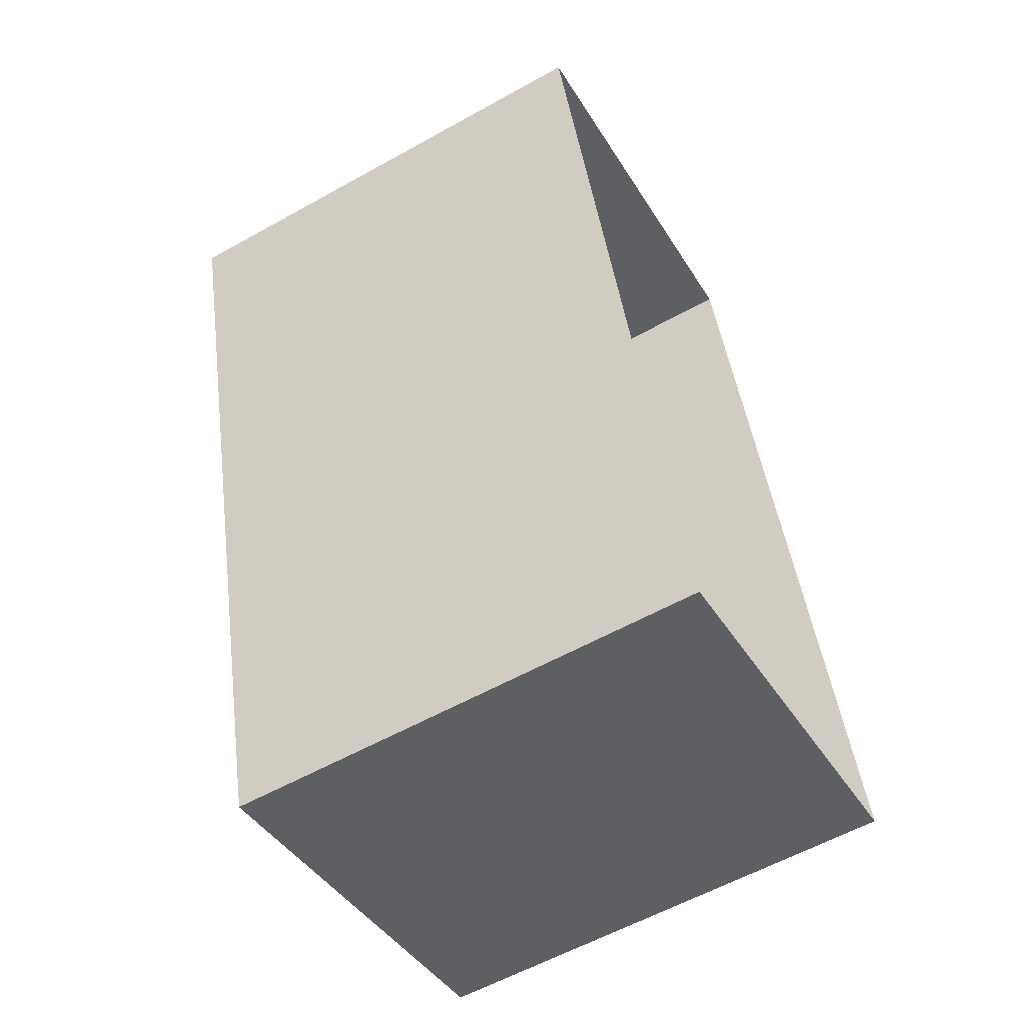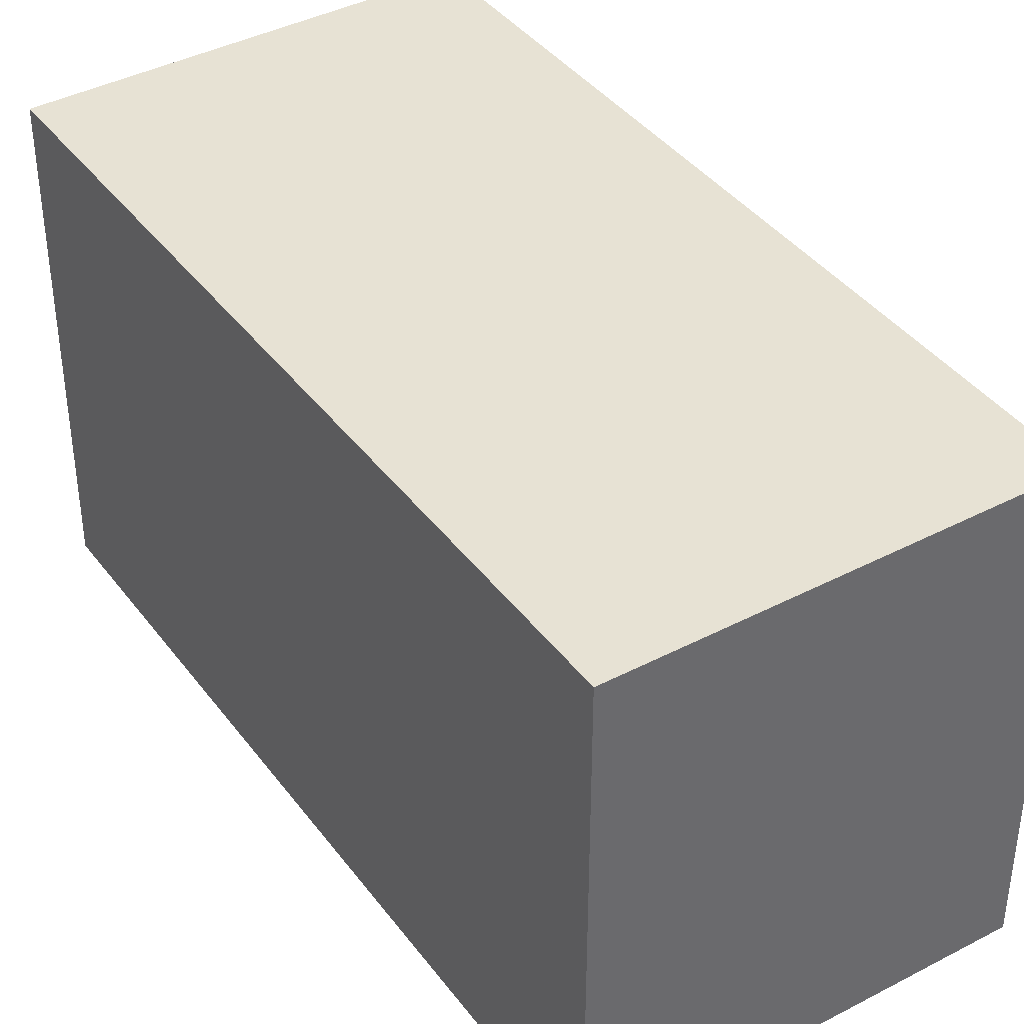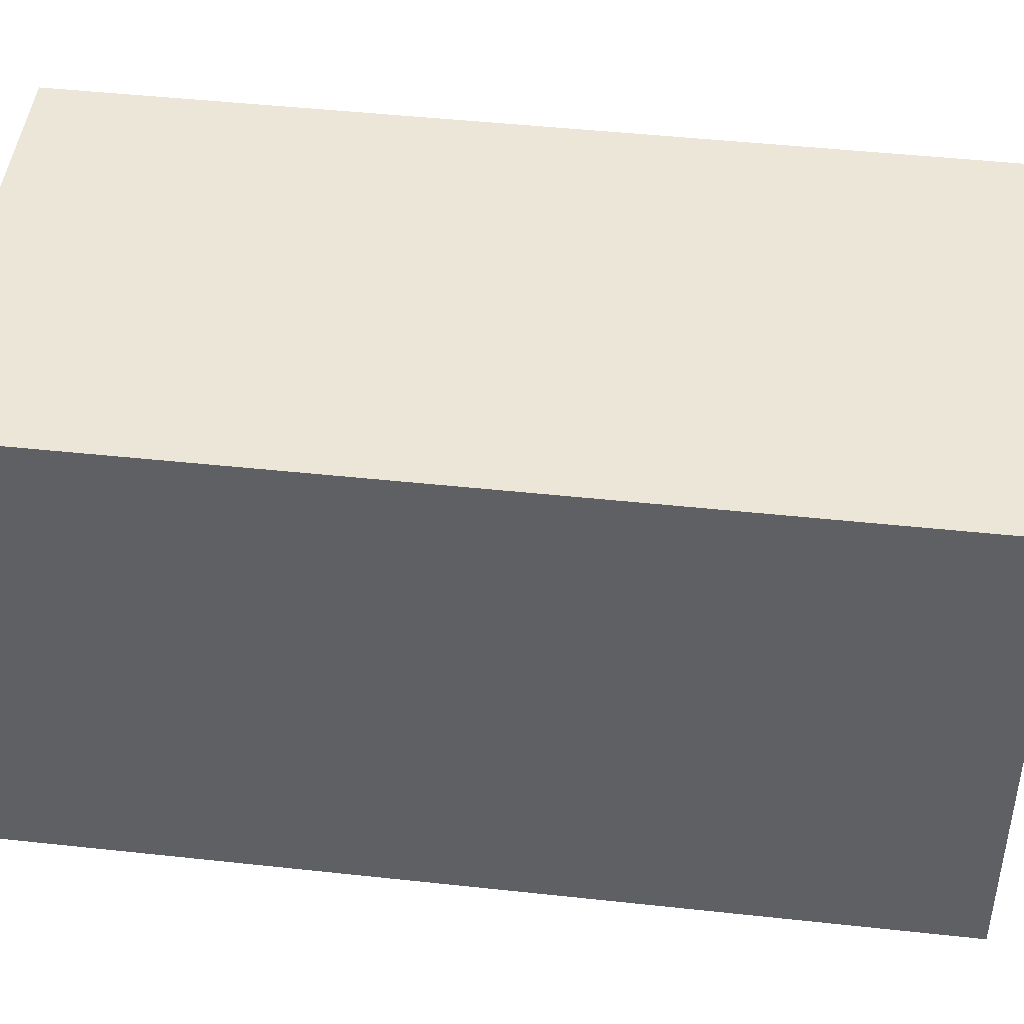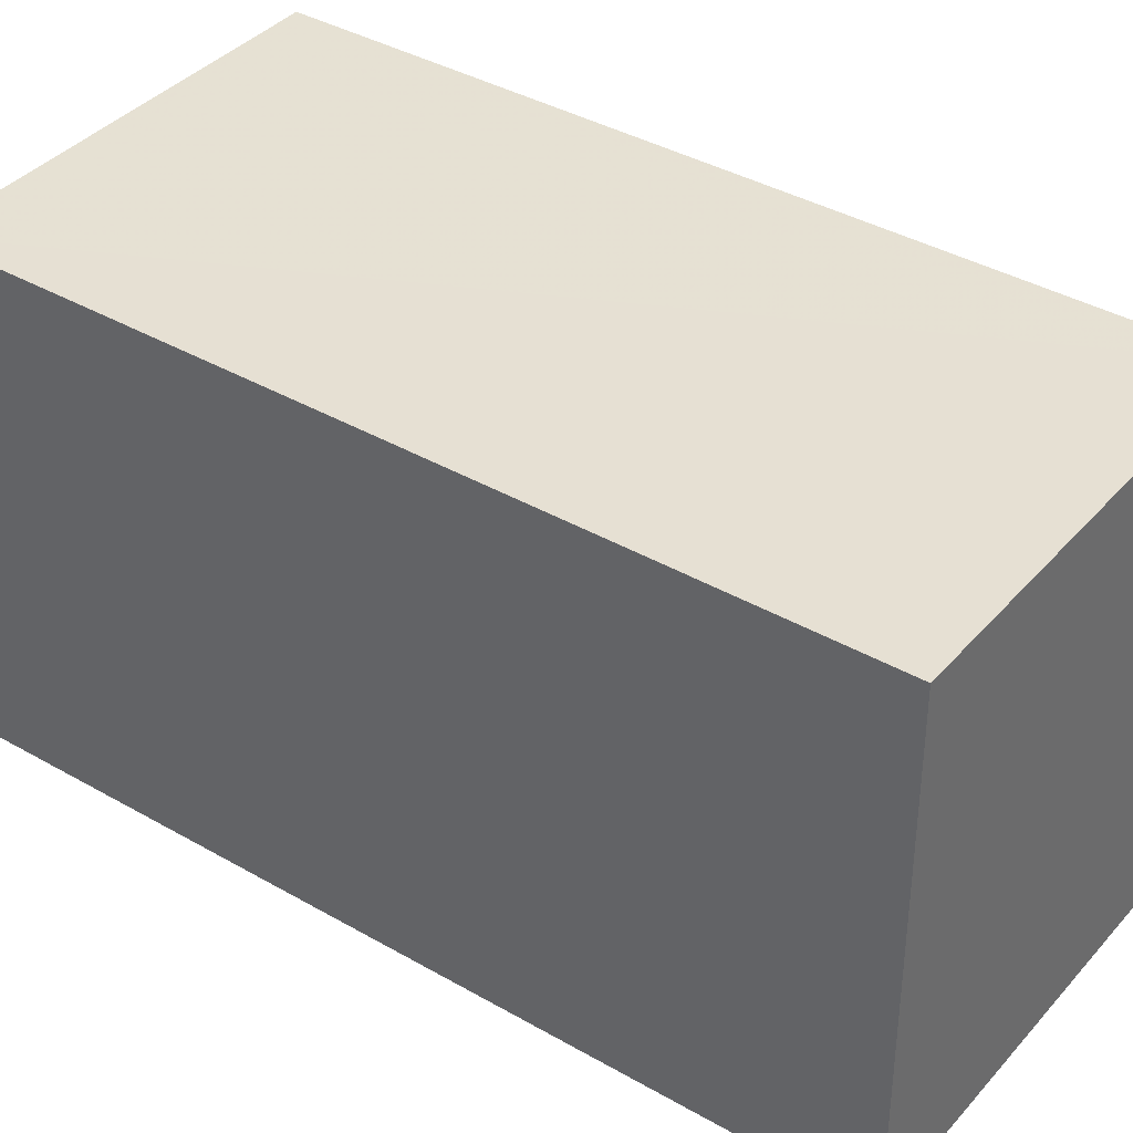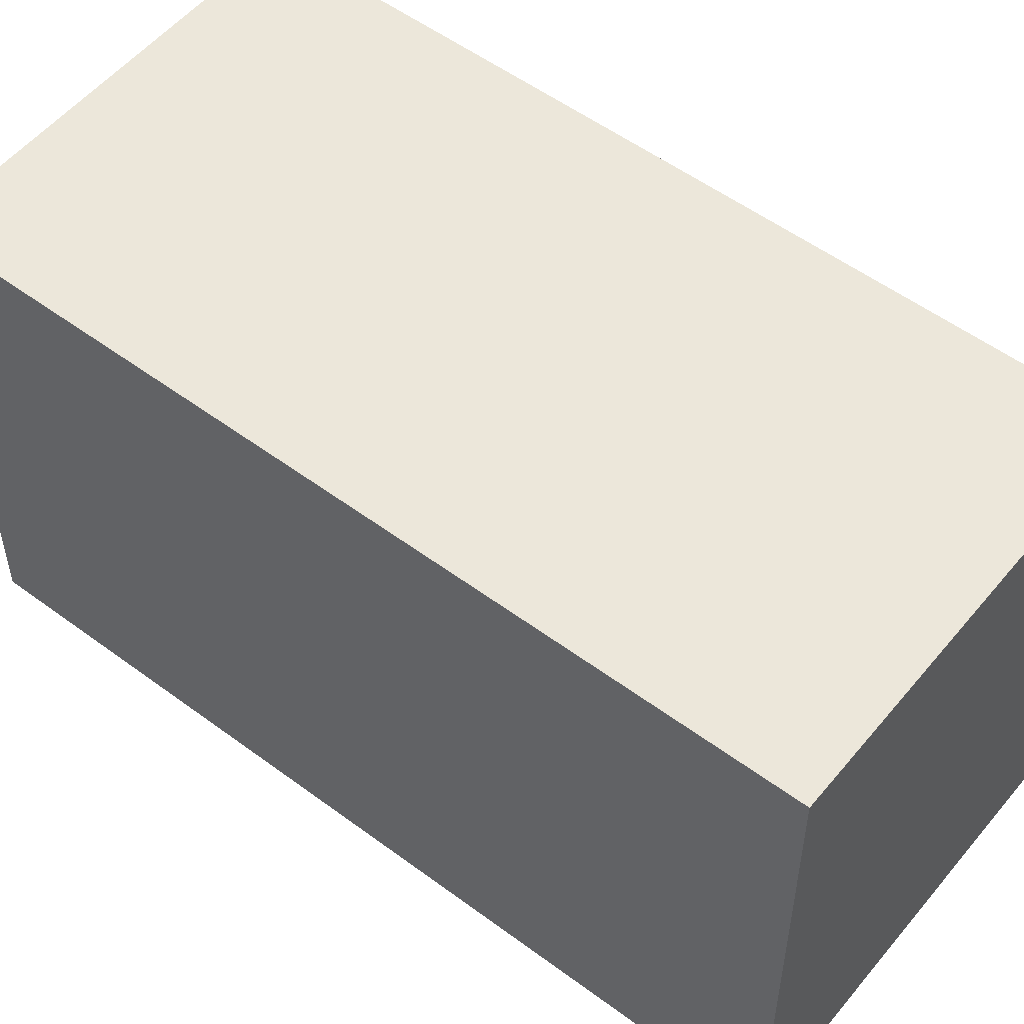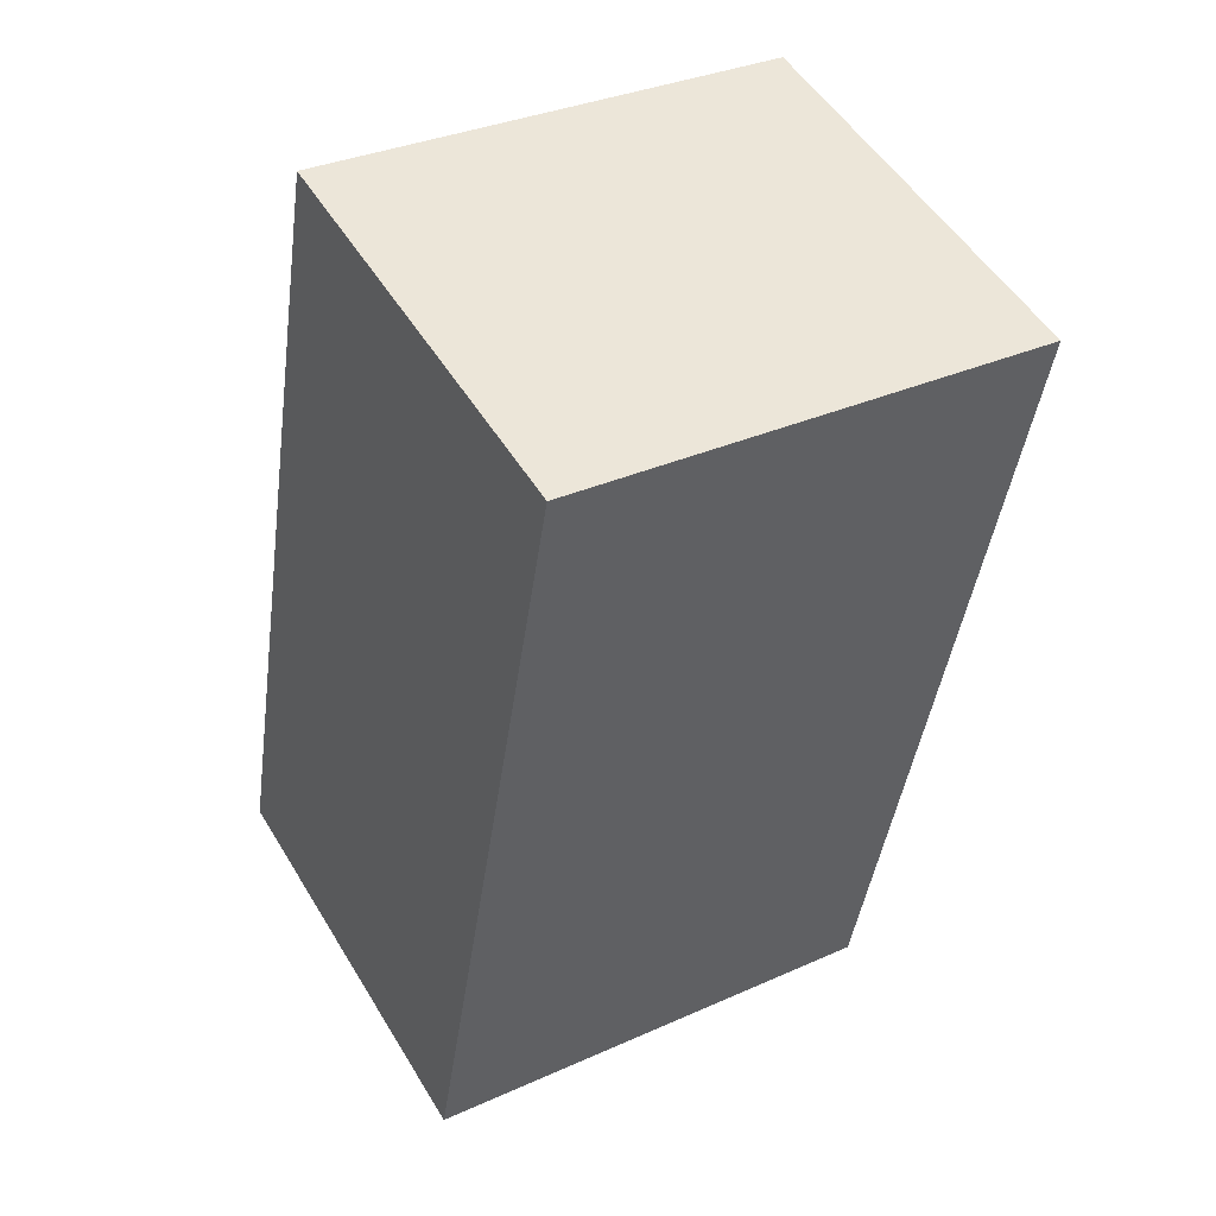
<metadata>
{"format":"obj","ext":"obj","renderer":"f3d","projection":"perspective","resolution":1024,"background":"white","views":[{"elev":-58.8,"azim":120.0,"up":"+Y"},{"elev":39.9,"azim":131.9,"up":"+Z"},{"elev":46.4,"azim":-98.1,"up":"+Z"},{"elev":38.5,"azim":110.9,"up":"+Z"},{"elev":53.6,"azim":113.3,"up":"+Z"},{"elev":33.6,"azim":58.5,"up":"+Y"}]}
</metadata>
<code>
v -8.946e+04 -9.957e+04 5.334
v -8.947e+04 -9.957e+04 5.335
v -8.946e+04 -9.956e+04 5.334
v -8.946e+04 -9.956e+04 5.334
v -8.946e+04 -9.957e+04 7.648
v -8.946e+04 -9.956e+04 7.648
v -8.946e+04 -9.956e+04 7.648
v -8.947e+04 -9.957e+04 7.648
f 1 2 3
f 4 1 3
f 5 6 7
f 8 5 7
f 6 4 3
f 7 6 3
f 5 1 4
f 6 5 4
f 7 3 2
f 8 7 2
f 5 2 1
f 5 8 2

</code>
